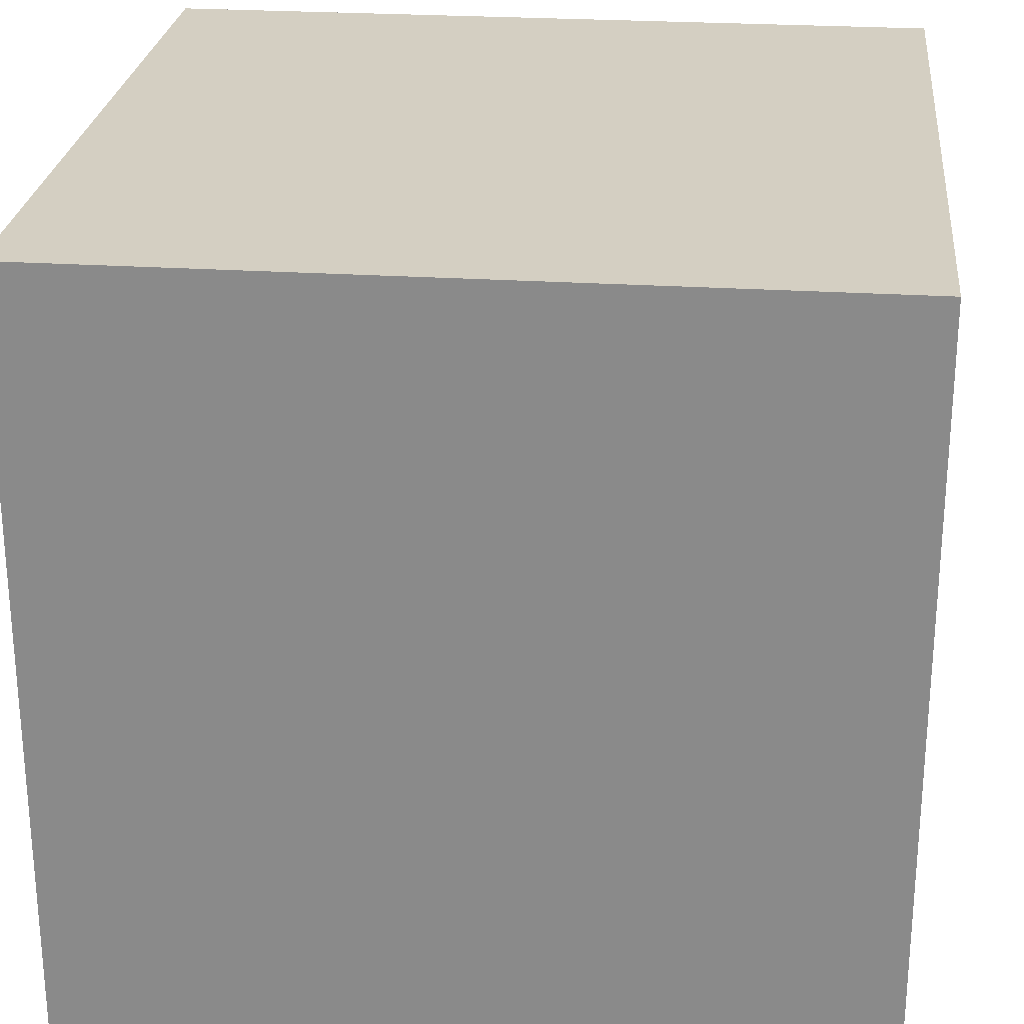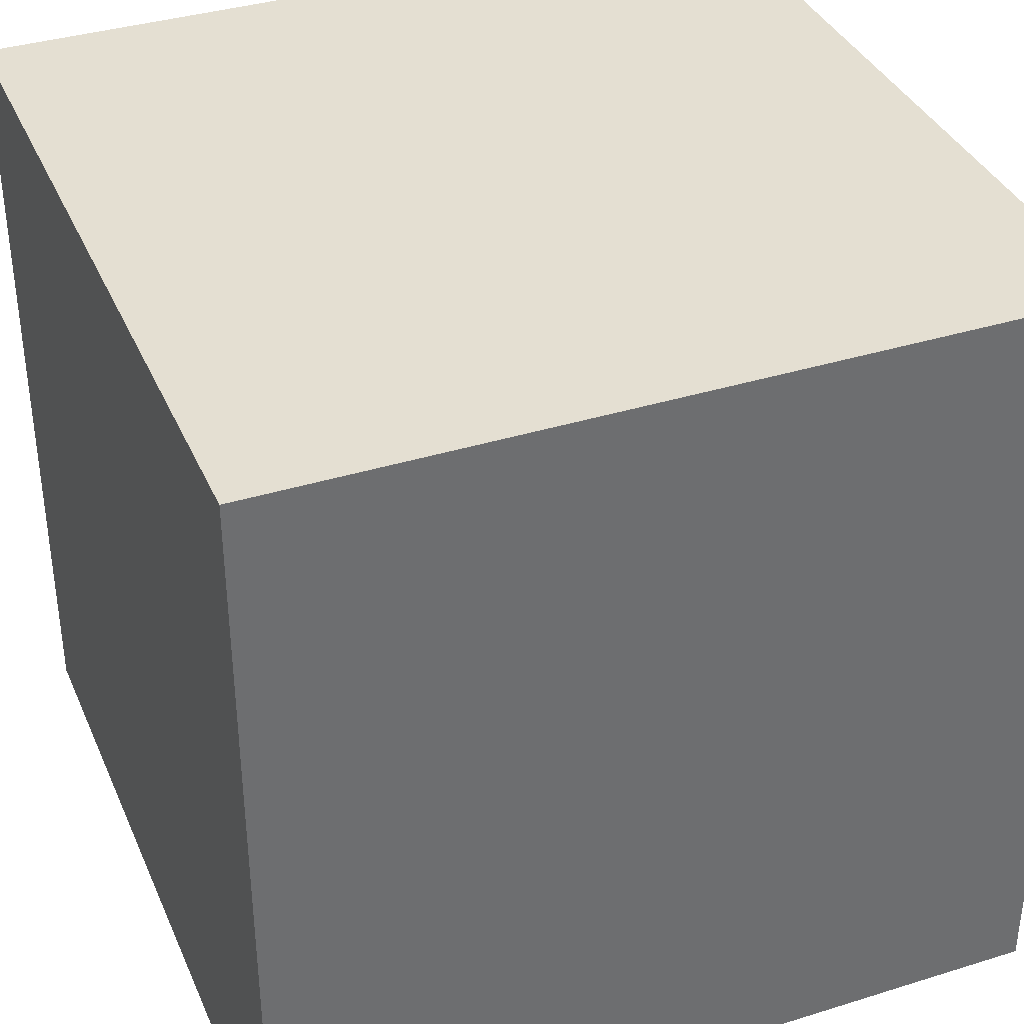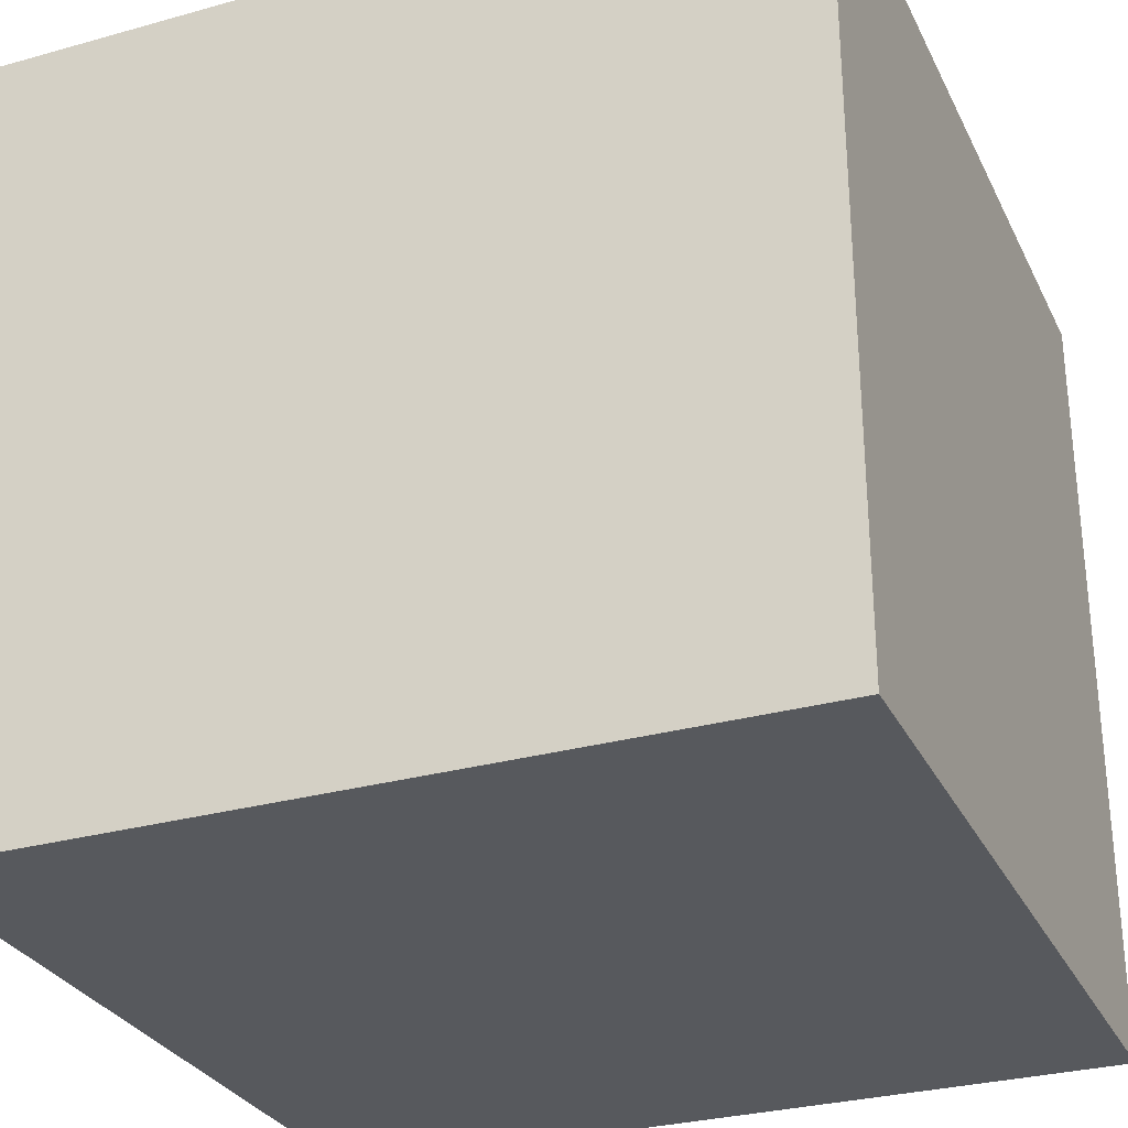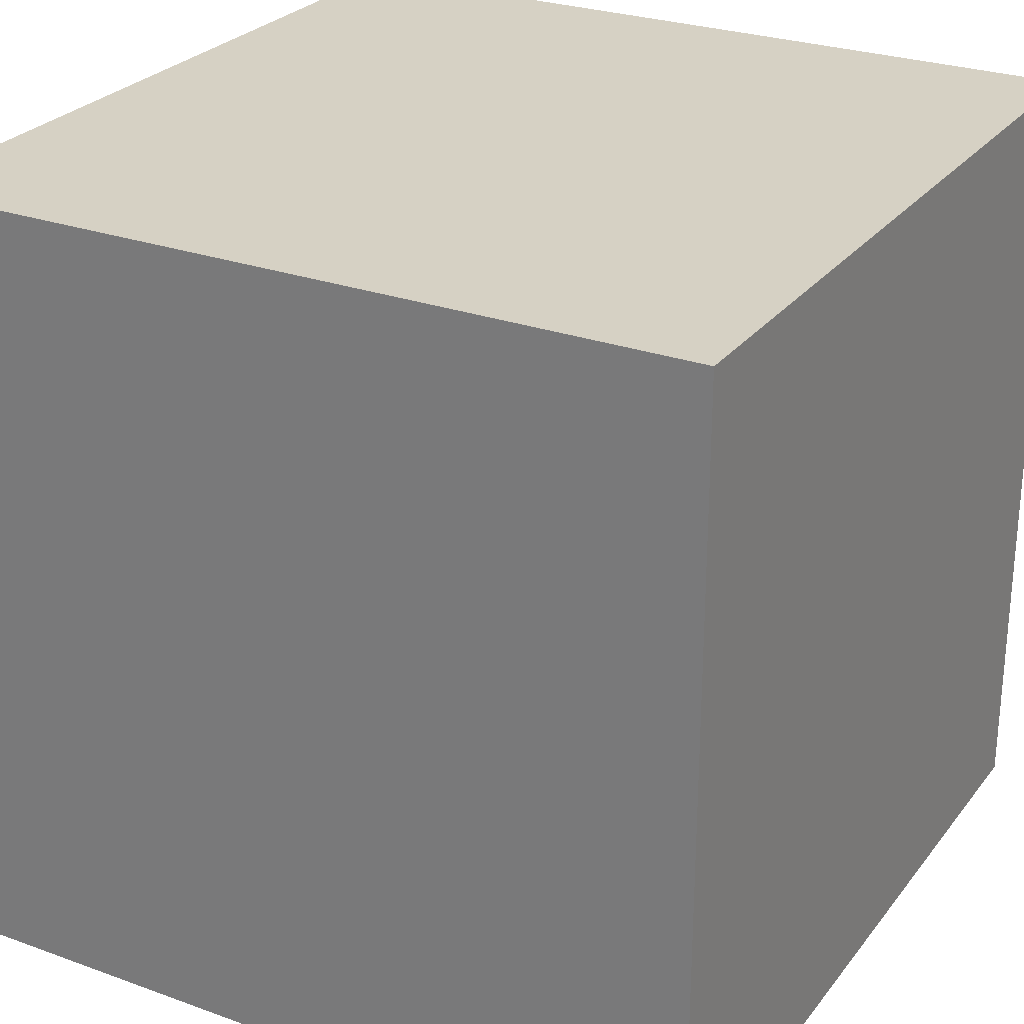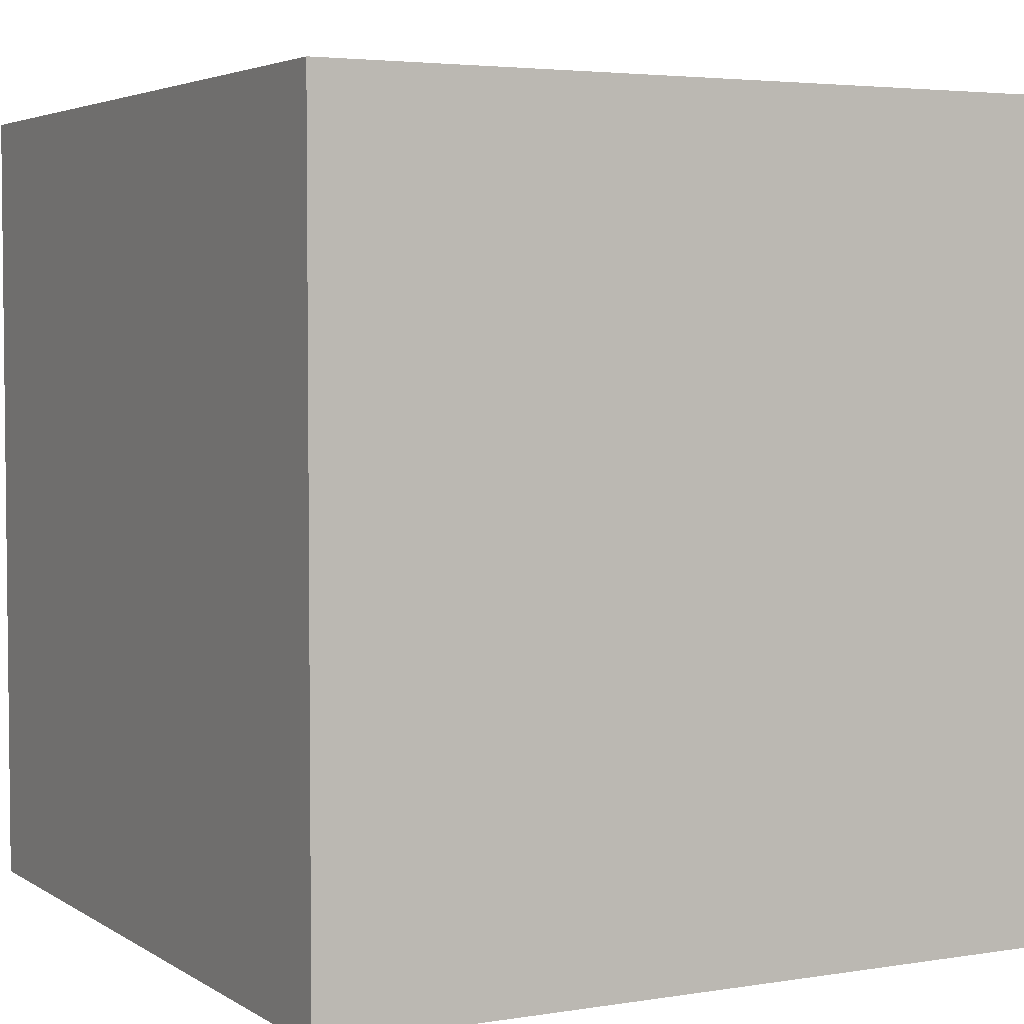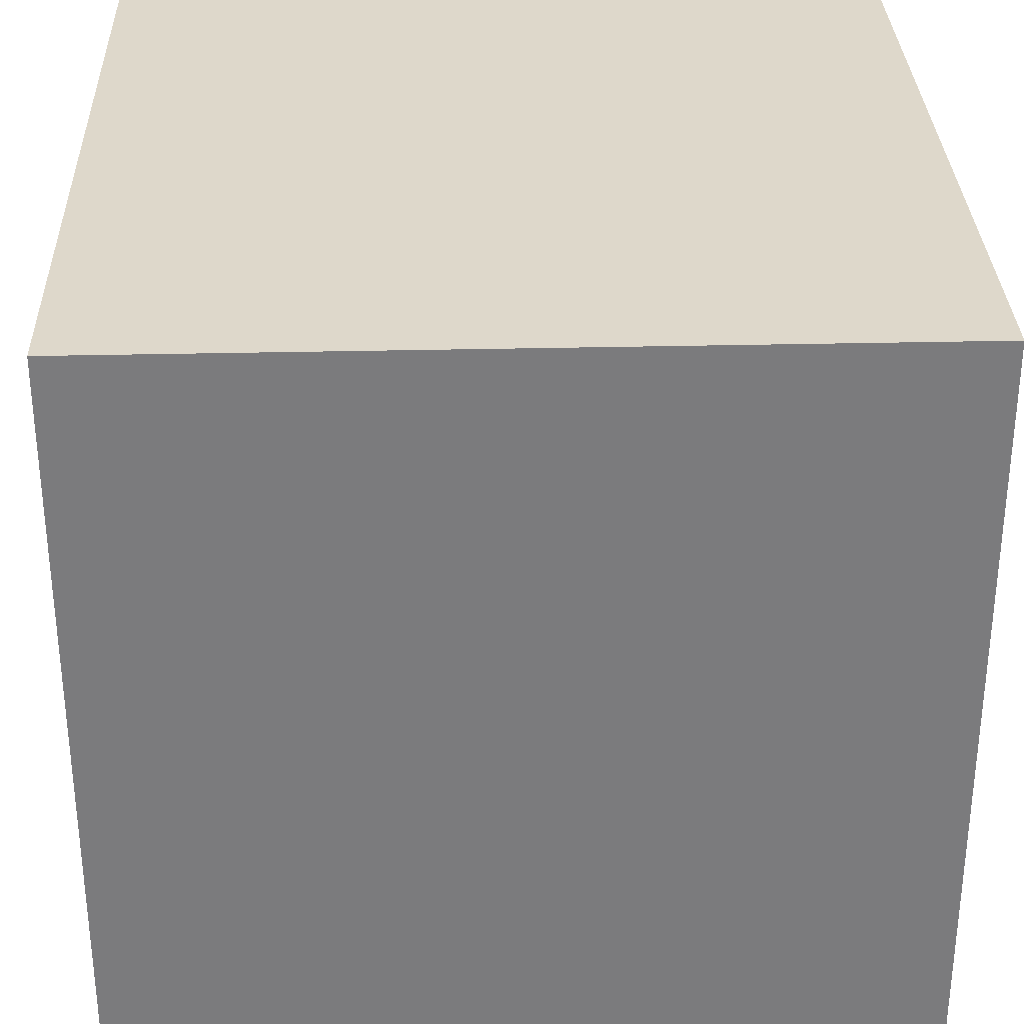
<metadata>
{"format":"obj","ext":"obj","renderer":"f3d","projection":"perspective","resolution":1024,"background":"white","views":[{"elev":25.6,"azim":95.9,"up":"+Z"},{"elev":37.1,"azim":68.2,"up":"+Z"},{"elev":-29.6,"azim":-67.7,"up":"+Y"},{"elev":26.9,"azim":119.3,"up":"+Y"},{"elev":3.9,"azim":-118.2,"up":"+Y"},{"elev":31.6,"azim":178.1,"up":"+Y"}]}
</metadata>
<code>
o Cube
v 1 1 -1
v 1 -1 -1
v -1 -1 -1
v -1 1 -1
v 1 1 1
v 1 -1 1
v -1 -1 1
v -1 1 1
f 1 2 3
f 1 3 4
f 5 8 7
f 5 7 6
f 1 5 6
f 1 6 2
f 2 6 7
f 2 7 3
f 3 7 8
f 3 8 4
f 5 1 4
f 5 4 8

</code>
